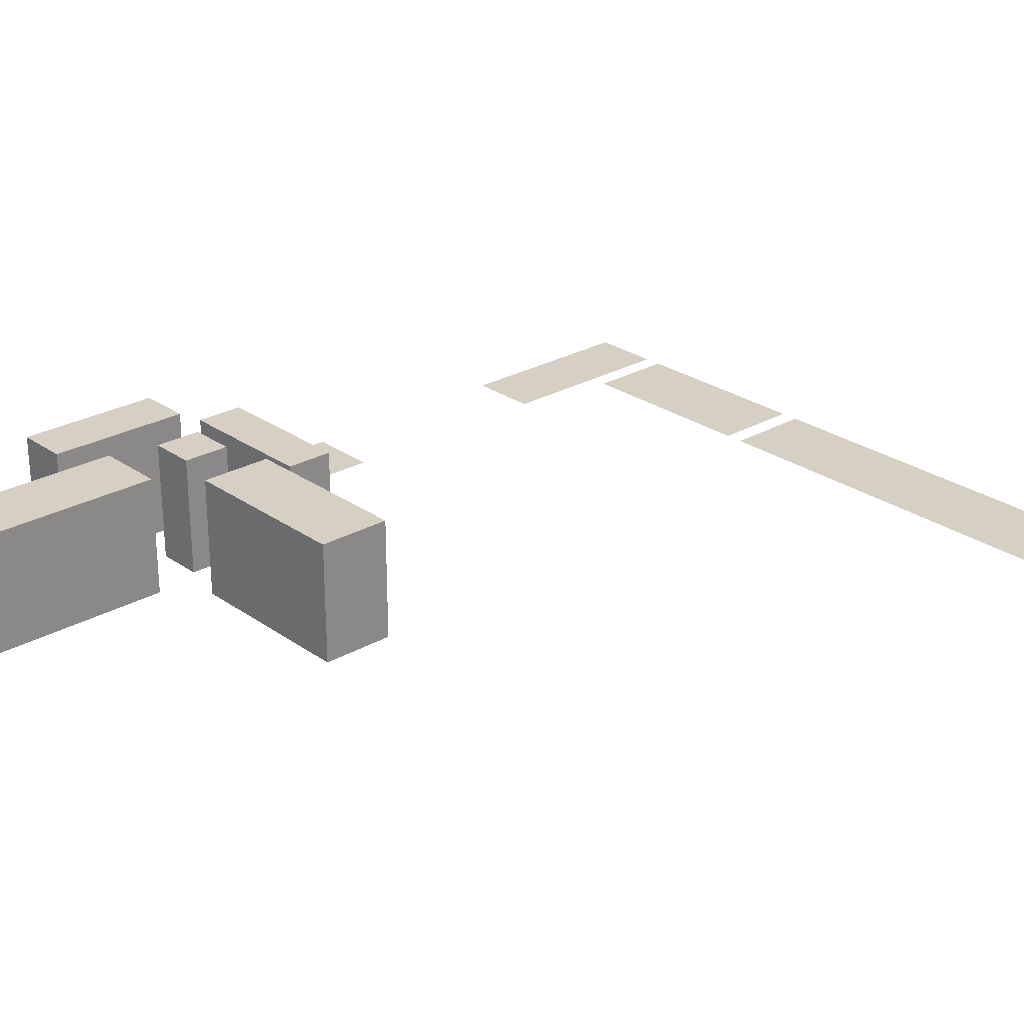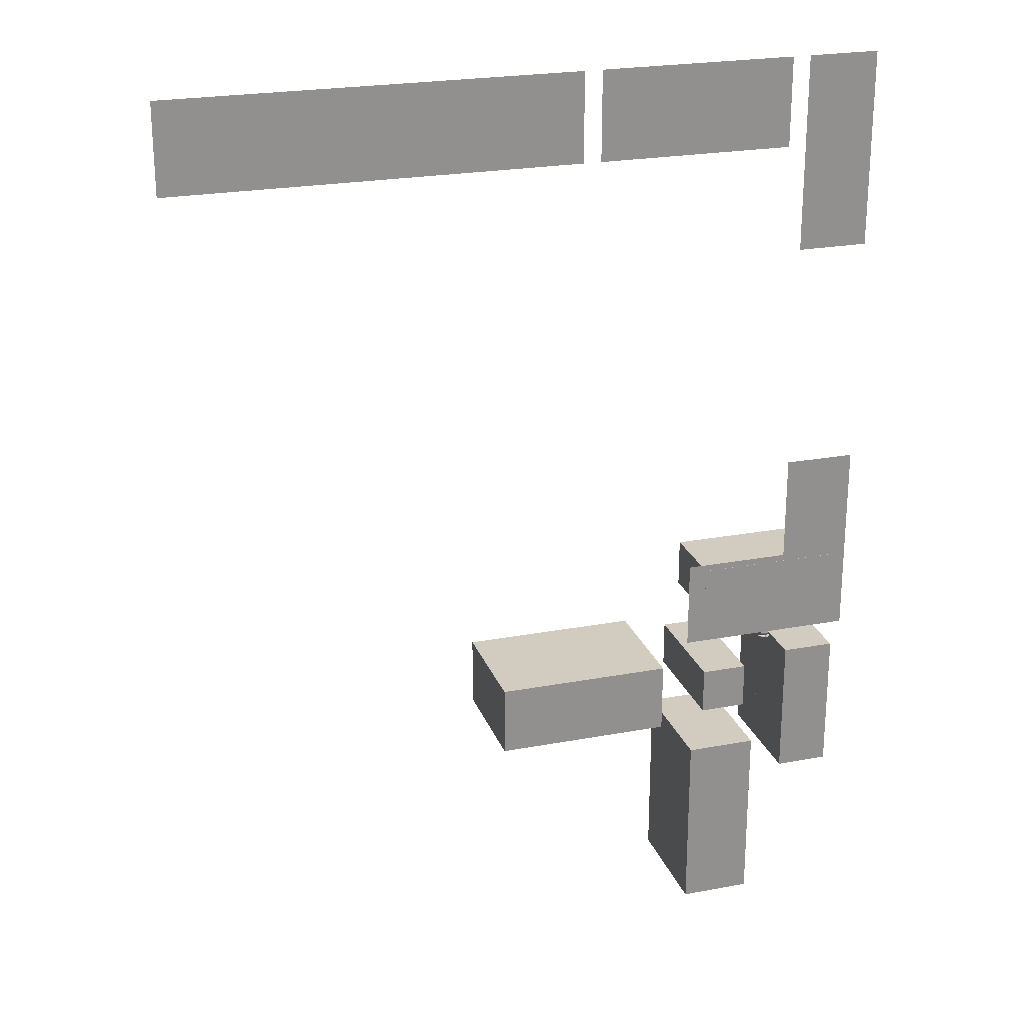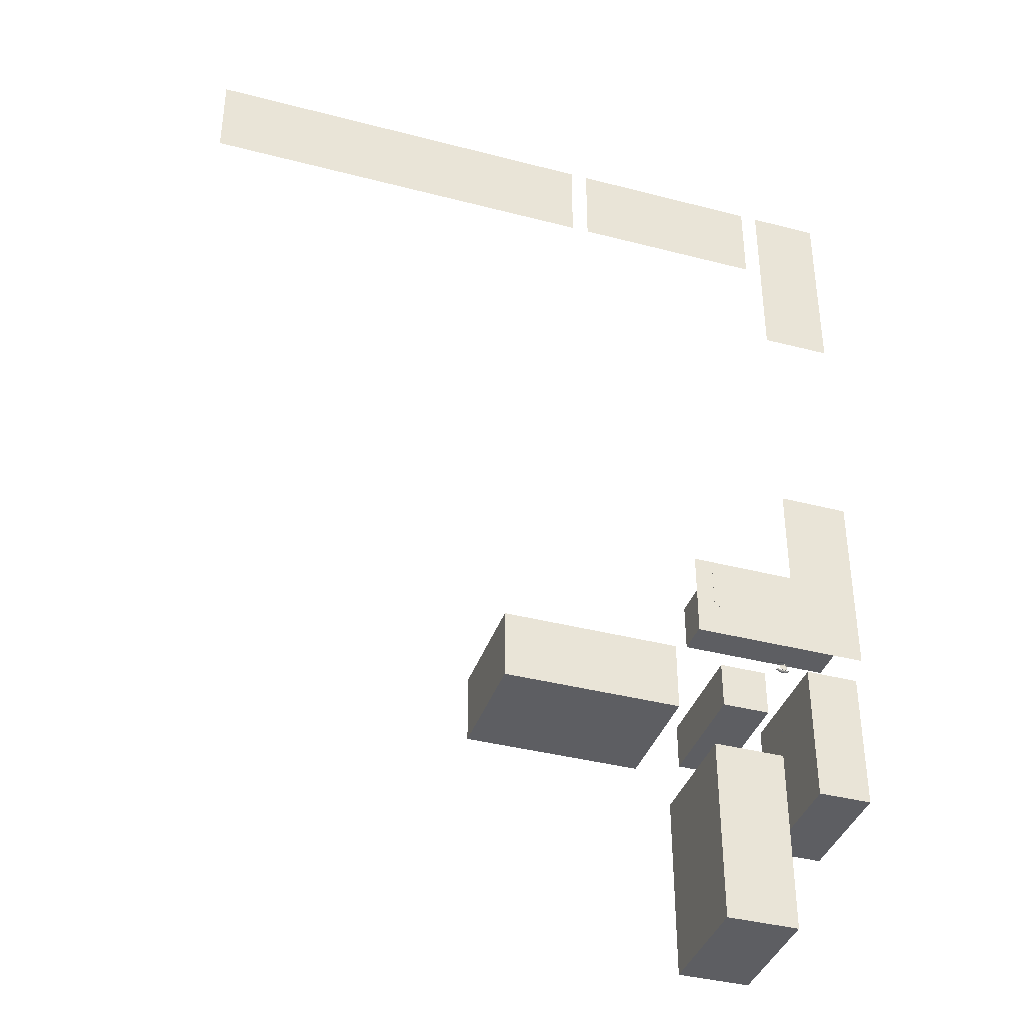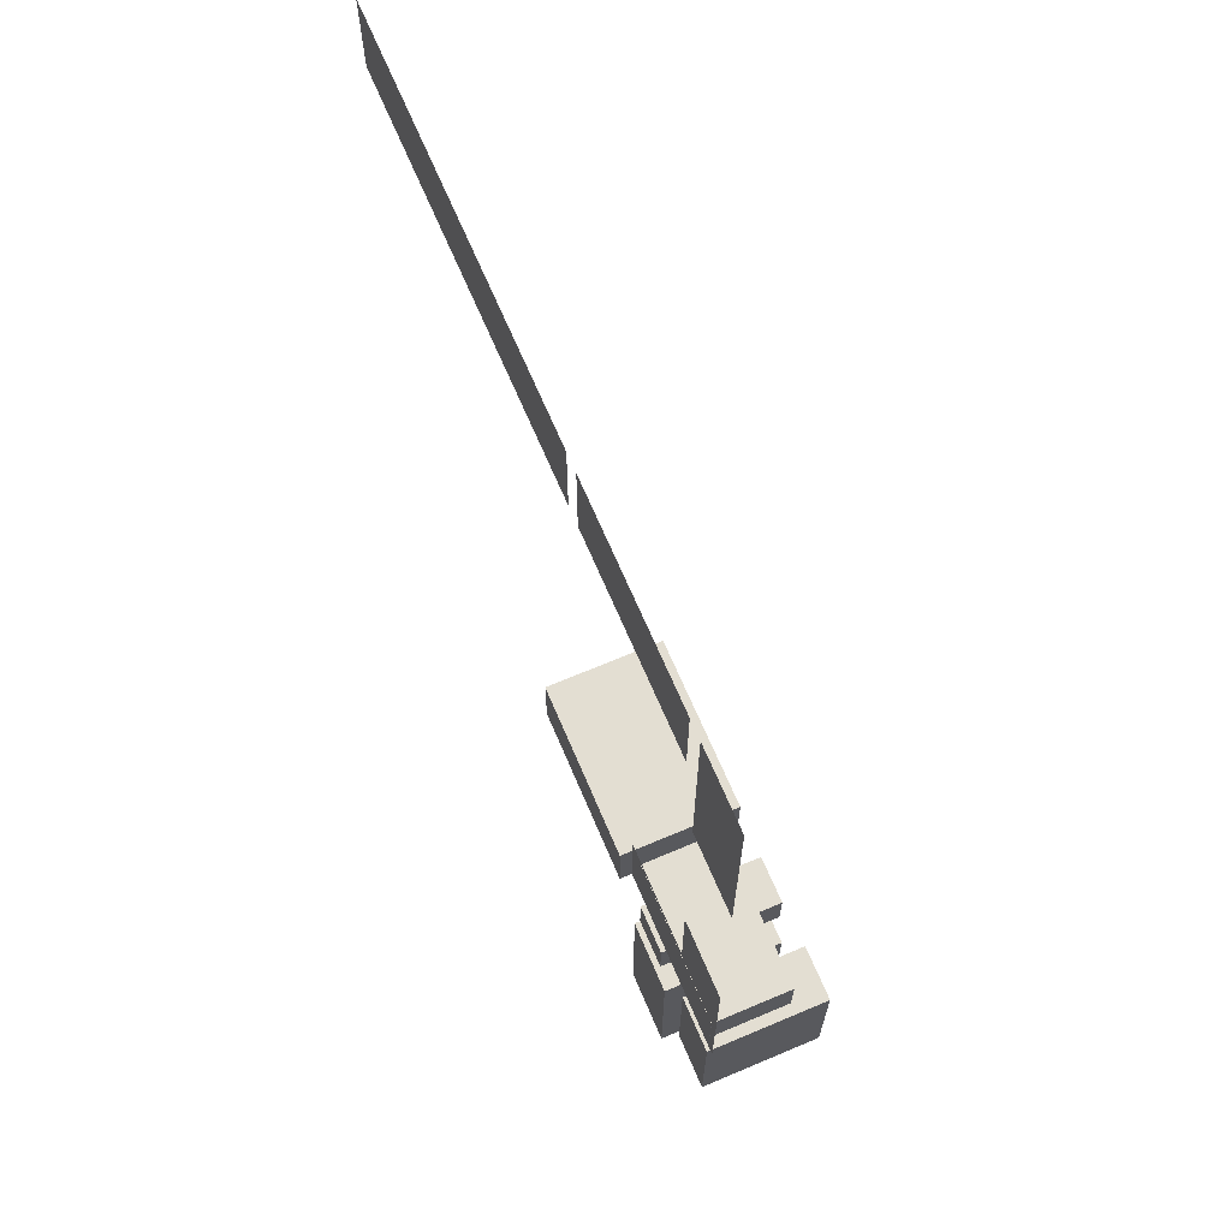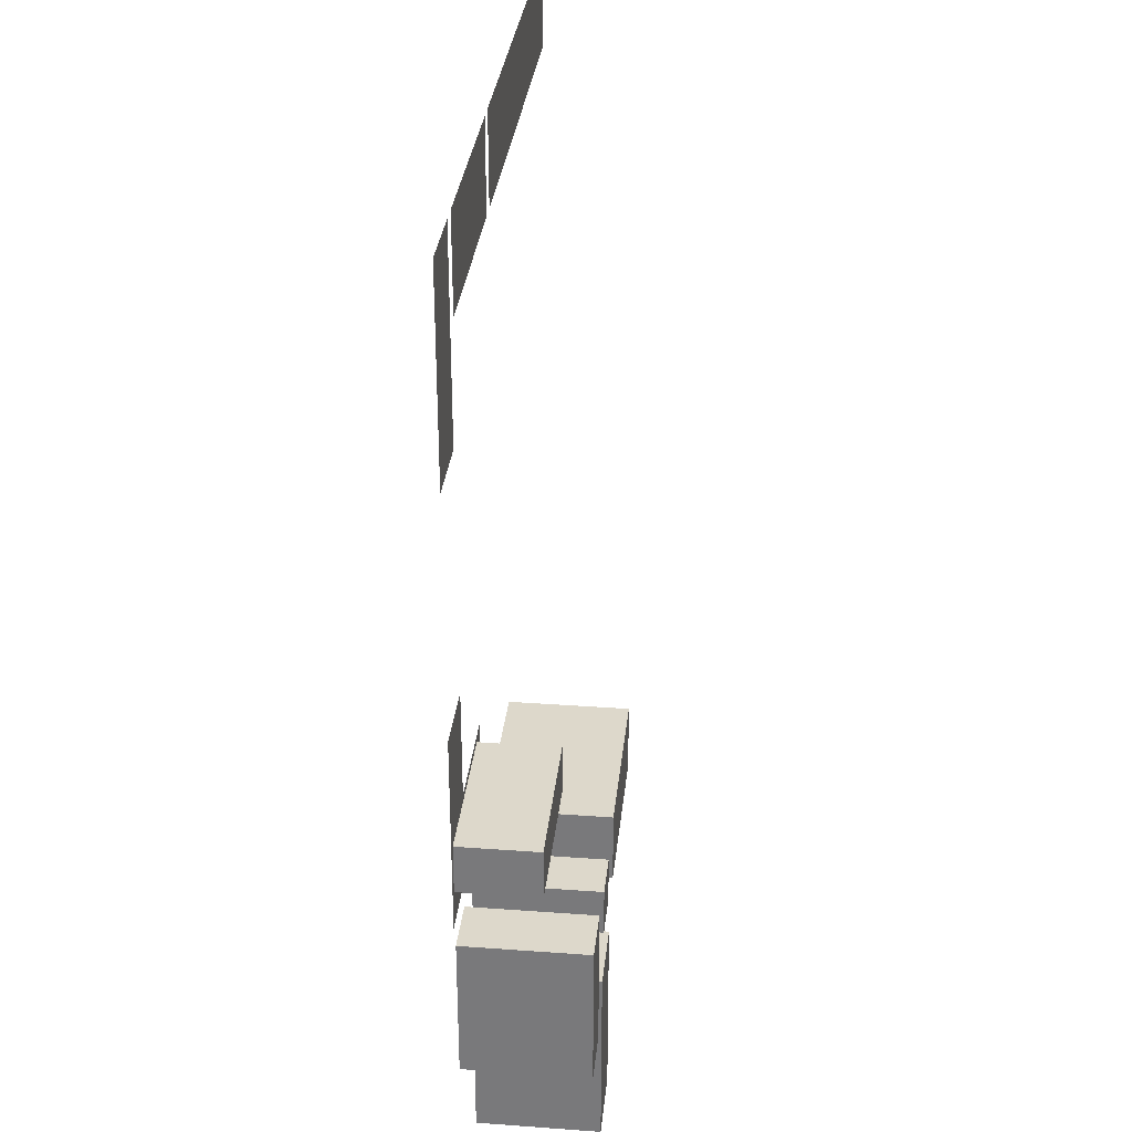
<metadata>
{"format":"obj","ext":"obj","renderer":"f3d","projection":"perspective","resolution":1024,"background":"white","views":[{"elev":26.2,"azim":47.9,"up":"+Z"},{"elev":23.8,"azim":162.7,"up":"+Y"},{"elev":-38.7,"azim":161.8,"up":"+Y"},{"elev":67.5,"azim":-113.0,"up":"+Y"},{"elev":31.3,"azim":-84.1,"up":"+Y"}]}
</metadata>
<code>
o CameraBox
v -98.69 -144.4 4.946
v -98.63 -144.6 4.952
v -98.69 -144.4 5.146
v -98.63 -144.6 5.152
v -98.5 -144.3 4.95
v -98.44 -144.5 4.956
v -98.5 -144.3 5.15
v -98.44 -144.5 5.156
f 2 3 1
f 8 5 7
f 6 1 5
f 4 6 8
f 2 4 3
f 8 6 5
f 6 2 1
f 4 2 6
f 4 7 3
f 4 8 7
f 7 1 3
f 7 5 1
o _laatta01
v -97.66 -7.812 0.1289
v -97.66 11.72 0.1289
v -54.69 11.72 0.1289
v -54.69 -7.812 0.1289
v -50.78 11.72 0.1289
v 39.06 11.72 0.1289
v 39.06 -7.812 0.1289
v -50.78 -7.812 0.1289
v -101.6 11.72 0.1289
v -101.6 -31.25 0.1289
v -117.2 -31.25 0.1289
v -117.2 11.72 0.1289
v -117.2 -82.03 0.1289
v -101.6 -82.03 0.1289
v -101.6 -105.5 0.1289
v -78.12 -105.5 0.1289
v -78.12 -125 0.1289
v -117.2 -125 0.1289
f 12 10 9
f 16 14 13
f 20 18 17
f 25 23 26
f 21 23 22
f 12 11 10
f 16 15 14
f 20 19 18
f 25 24 23
f 21 26 23
o fcirto01
v -95.59 -117.9 11.67
v -95.59 -117.9 9.719
v -97.55 -117.9 9.719
v -97.55 -117.9 11.67
v -95.59 -117.9 7.766
v -95.59 -117.9 5.812
v -97.55 -117.9 5.812
v -97.55 -117.9 7.766
v -95.59 -117.9 3.859
v -95.59 -117.9 1.906
v -97.55 -117.9 1.906
v -97.55 -117.9 3.859
v -99.5 -117.9 7.766
v -99.5 -117.9 5.812
v -101.5 -117.9 5.812
v -101.5 -117.9 7.766
v -99.5 -117.9 3.859
v -99.5 -117.9 1.906
v -101.5 -117.9 1.906
v -101.5 -117.9 3.859
v -99.5 -117.9 11.67
v -99.5 -117.9 9.719
v -101.5 -117.9 9.719
v -101.5 -117.9 11.67
v -87.52 -117.9 11.67
v -87.52 -117.9 9.719
v -89.47 -117.9 9.719
v -89.47 -117.9 11.67
v -87.52 -117.9 7.766
v -87.52 -117.9 5.812
v -89.47 -117.9 5.812
v -89.47 -117.9 7.766
v -87.52 -117.9 3.859
v -87.52 -117.9 1.906
v -89.47 -117.9 1.906
v -89.47 -117.9 3.859
v -91.43 -117.9 7.766
v -91.43 -117.9 5.812
v -93.38 -117.9 5.812
v -93.38 -117.9 7.766
v -91.43 -117.9 3.859
v -91.43 -117.9 1.906
v -93.38 -117.9 1.906
v -93.38 -117.9 3.859
v -91.43 -117.9 11.67
v -91.43 -117.9 9.719
v -93.38 -117.9 9.719
v -93.38 -117.9 11.67
f 30 28 27
f 34 32 31
f 38 36 35
f 42 40 39
f 46 44 43
f 50 48 47
f 54 52 51
f 58 56 55
f 62 60 59
f 66 64 63
f 70 68 67
f 74 72 71
f 30 29 28
f 34 33 32
f 38 37 36
f 42 41 40
f 46 45 44
f 50 49 48
f 54 53 52
f 58 57 56
f 62 61 60
f 66 65 64
f 70 69 68
f 74 73 72
o kulmatalot
v -115.2 -130.9 26.38
v -103.5 -130.9 26.38
v -103.5 -162.1 26.38
v -115.2 -162.1 26.38
v -93.01 -133.5 26.38
v -82.71 -133.5 26.38
v -82.71 -143.8 26.38
v -93.01 -143.8 26.38
v -95.67 -154.3 26.38
v -80.05 -154.3 26.38
v -80.05 -195.3 26.38
v -95.67 -195.3 26.38
v -72.23 -130.9 26.38
v -33.17 -130.9 26.38
v -33.17 -146.5 26.38
v -72.23 -146.5 26.38
v -115.2 -130.9 0.1094
v -103.5 -130.9 0.1094
v -103.5 -162.1 0.1094
v -115.2 -162.1 0.1094
v -93.01 -133.5 0.1094
v -82.71 -133.5 0.1094
v -82.71 -143.8 0.1094
v -93.01 -143.8 0.1094
v -95.67 -154.3 0.1094
v -80.05 -154.3 0.1094
v -80.05 -195.3 0.1094
v -95.67 -195.3 0.1094
v -72.23 -130.9 0.1094
v -33.17 -130.9 0.1094
v -33.17 -146.5 0.1094
v -72.23 -146.5 0.1094
f 78 76 75
f 76 91 75
f 77 92 76
f 78 93 77
f 75 94 78
f 94 92 93
f 78 77 76
f 76 92 91
f 77 93 92
f 78 94 93
f 75 91 94
f 94 91 92
f 82 80 79
f 86 84 83
f 90 88 87
f 80 95 79
f 81 96 80
f 82 97 81
f 79 98 82
f 84 99 83
f 85 100 84
f 86 101 85
f 83 102 86
f 88 103 87
f 89 104 88
f 90 105 89
f 87 106 90
f 98 96 97
f 102 100 101
f 106 104 105
f 82 81 80
f 86 85 84
f 90 89 88
f 80 96 95
f 81 97 96
f 82 98 97
f 79 95 98
f 84 100 99
f 85 101 100
f 86 102 101
f 83 99 102
f 88 104 103
f 89 105 104
f 90 106 105
f 87 103 106
f 98 95 96
f 102 99 100
f 106 103 104
o s01
v -98.2 -128.2 4.336
v -98.19 -128.3 4.43
v -98.19 -128.3 4.576
v -98.19 -128.3 4.725
v -98.2 -128.3 4.882
v -98.21 -128.2 4.988
v -98.2 -128.2 4.733
v -98.2 -128.2 4.583
v -98.69 -128.4 4.238
v -98.68 -128.5 4.349
v -98.68 -128.6 4.53
v -98.68 -128.6 4.719
v -98.69 -128.5 4.915
v -98.71 -128.4 5.048
v -98.69 -128.5 4.73
v -98.69 -128.5 4.541
v -99.52 -128.7 4.069
v -99.51 -128.8 4.226
v -99.5 -128.9 4.466
v -99.51 -128.9 4.718
v -99.52 -128.8 4.977
v -99.54 -128.7 5.153
v -99.52 -128.8 4.729
v -99.52 -128.8 4.478
v -100.1 -128.8 4.061
v -100.1 -128.9 4.215
v -100.1 -129 4.459
v -100.1 -129 4.71
v -100.1 -128.9 4.965
v -100.1 -128.8 5.145
v -100.1 -128.9 4.721
v -100.1 -128.9 4.47
v -100.7 -128.6 4.139
v -100.7 -128.7 4.273
v -100.6 -128.8 4.486
v -100.7 -128.8 4.706
v -100.7 -128.7 4.929
v -100.7 -128.6 5.086
v -100.7 -128.7 4.713
v -100.7 -128.7 4.497
v -101 -128.5 4.184
v -101 -128.6 4.314
v -101 -128.6 4.51
v -101 -128.6 4.707
v -101 -128.6 4.911
v -101 -128.5 5.052
v -101 -128.5 4.714
v -101 -128.6 4.514
v -100.7 -127.9 4.581
v -100.7 -127.8 4.533
v -100.7 -127.5 4.556
v -100.7 -127.4 4.626
v -100.7 -127.4 4.74
v -100.7 -127.5 4.784
v -100.7 -127.8 4.761
v -100.7 -127.9 4.691
v -100.3 -128.3 4.498
v -100.4 -128 4.41
v -100.5 -127.3 4.463
v -100.5 -127 4.603
v -100.5 -127 4.831
v -100.5 -127.3 4.918
v -100.4 -128 4.862
v -100.3 -128.3 4.722
v -99.92 -128.3 4.501
v -99.96 -127.9 4.417
v -100 -127.2 4.469
v -100.1 -126.9 4.609
v -100.1 -126.9 4.837
v -100 -127.2 4.925
v -99.97 -127.9 4.869
v -99.93 -128.3 4.729
v -98.98 -127.9 4.592
v -99 -127.7 4.556
v -99.05 -127.3 4.586
v -99.07 -127.1 4.656
v -99.05 -127.3 4.7
v -99 -127.7 4.67
v -98.38 -126.6 4.463
v -98.39 -126.5 4.569
v -98.4 -126.5 4.726
v -98.4 -126.5 4.875
v -98.4 -126.5 5.02
v -98.39 -126.6 5.115
v -98.39 -126.5 4.867
v -98.39 -126.5 4.718
v -98.9 -126.5 4.384
v -98.92 -126.4 4.521
v -98.93 -126.3 4.717
v -98.94 -126.3 4.902
v -98.93 -126.4 5.083
v -98.92 -126.5 5.198
v -98.92 -126.4 4.895
v -98.92 -126.4 4.706
v -99.78 -126.4 4.256
v -99.8 -126.2 4.432
v -99.82 -126.1 4.691
v -99.82 -126.1 4.939
v -99.81 -126.2 5.183
v -99.8 -126.4 5.336
v -99.8 -126.3 4.927
v -99.8 -126.3 4.68
v -100.4 -126.4 4.248
v -100.4 -126.3 4.424
v -100.4 -126.2 4.683
v -100.4 -126.2 4.931
v -100.4 -126.3 5.175
v -100.4 -126.4 5.329
v -100.4 -126.3 4.92
v -100.4 -126.4 4.672
v -100.9 -126.7 4.289
v -100.9 -126.6 4.446
v -100.9 -126.5 4.669
v -100.9 -126.5 4.889
v -100.9 -126.6 5.102
v -100.9 -126.7 5.236
v -100.9 -126.6 4.878
v -100.9 -126.6 4.658
v -101.2 -126.9 4.315
v -101.2 -126.8 4.452
v -101.2 -126.8 4.656
v -101.2 -126.8 4.857
v -101.2 -126.8 5.053
v -101.2 -126.9 5.179
v -101.2 -126.8 4.849
v -101.2 -126.8 4.649
v -99.98 -128.3 4.602
v -100 -128.3 4.571
v -100.3 -128.3 4.537
v -100.3 -128.3 4.596
v -100.3 -128.3 4.628
v -100 -128.3 4.634
v -99.83 -128.8 4.621
v -99.9 -128.8 4.558
v -100.2 -128.8 4.493
v -100.3 -128.8 4.614
v -100.2 -128.8 4.677
v -99.9 -128.8 4.683
v -100.1 -126.9 4.711
v -100.2 -126.9 4.679
v -100.5 -126.9 4.646
v -100.5 -127 4.705
v -100.5 -126.9 4.737
v -100.2 -126.9 4.738
v -100.1 -126.4 4.816
v -100.2 -126.4 4.756
v -100.5 -126.4 4.687
v -100.5 -126.4 4.809
v -100.5 -126.4 4.872
v -100.2 -126.4 4.878
f 114 110 108
f 108 116 115
f 109 117 116
f 119 118 110
f 120 119 111
f 113 121 120
f 114 122 121
f 107 115 122
f 116 124 123
f 117 125 124
f 127 126 118
f 128 127 119
f 129 128 120
f 122 130 129
f 115 123 130
f 124 132 131
f 133 132 124
f 135 134 126
f 128 136 135
f 137 136 128
f 138 137 129
f 131 138 130
f 140 139 131
f 141 140 132
f 135 143 142
f 136 144 143
f 145 144 136
f 146 145 137
f 139 146 138
f 148 147 139
f 149 148 140
f 143 151 150
f 144 152 151
f 153 152 144
f 154 153 145
f 147 154 146
f 151 154 149
f 168 167 159
f 162 170 169
f 168 176 175
f 178 177 169
f 176 183 182
f 179 184 177
f 189 192 187
f 186 185 193
f 187 186 194
f 188 196 197
f 189 197 198
f 190 198 199
f 191 199 200
f 192 200 193
f 194 193 201
f 195 194 202
f 196 204 205
f 197 205 206
f 198 206 207
f 199 207 208
f 193 200 208
f 201 209 210
f 203 202 210
f 205 204 212
f 205 213 214
f 206 214 215
f 207 215 216
f 201 208 216
f 209 217 218
f 210 218 219
f 213 212 220
f 214 213 221
f 215 214 222
f 216 215 223
f 209 216 224
f 217 225 226
f 218 226 227
f 221 220 228
f 222 221 229
f 223 222 230
f 224 223 231
f 217 224 232
f 232 228 226
f 233 235 237
f 233 239 240
f 234 240 241
f 235 241 242
f 236 242 243
f 238 237 243
f 233 238 244
f 245 249 247
f 252 251 245
f 253 252 246
f 248 254 253
f 249 255 254
f 250 256 255
f 251 256 250
f 110 112 111
f 110 113 112
f 108 110 109
f 114 108 107
f 110 114 113
f 108 115 107
f 109 116 108
f 119 110 111
f 120 111 112
f 113 120 112
f 114 121 113
f 107 122 114
f 116 123 115
f 117 124 116
f 127 118 119
f 128 119 120
f 129 120 121
f 122 129 121
f 115 130 122
f 124 131 123
f 133 124 125
f 135 126 127
f 128 135 127
f 137 128 129
f 138 129 130
f 131 130 123
f 140 131 132
f 141 132 133
f 135 142 134
f 136 143 135
f 145 136 137
f 146 137 138
f 139 138 131
f 148 139 140
f 149 140 141
f 143 150 142
f 144 151 143
f 153 144 145
f 154 145 146
f 147 146 139
f 153 151 152
f 151 149 150
f 149 147 148
f 154 151 153
f 149 154 147
f 168 159 160
f 162 169 161
f 168 175 167
f 178 169 170
f 176 182 175
f 179 177 178
f 191 189 190
f 189 187 188
f 187 185 186
f 192 189 191
f 187 192 185
f 186 193 194
f 187 194 195
f 188 197 189
f 189 198 190
f 190 199 191
f 191 200 192
f 192 193 185
f 194 201 202
f 195 202 203
f 196 205 197
f 197 206 198
f 198 207 199
f 199 208 200
f 193 208 201
f 201 210 202
f 203 210 211
f 205 212 213
f 205 214 206
f 206 215 207
f 207 216 208
f 201 216 209
f 209 218 210
f 210 219 211
f 213 220 221
f 214 221 222
f 215 222 223
f 216 223 224
f 209 224 217
f 217 226 218
f 218 227 219
f 221 228 229
f 222 229 230
f 223 230 231
f 224 231 232
f 217 232 225
f 228 230 229
f 228 231 230
f 226 228 227
f 232 226 225
f 228 232 231
f 235 233 234
f 233 237 238
f 237 235 236
f 233 240 234
f 234 241 235
f 235 242 236
f 236 243 237
f 238 243 244
f 233 244 239
f 249 245 250
f 245 247 246
f 247 249 248
f 252 245 246
f 253 246 247
f 248 253 247
f 249 254 248
f 250 255 249
f 251 250 245
f 118 117 109
f 126 125 117
f 126 134 133
f 134 142 141
f 142 150 149
f 188 187 195
f 196 195 203
f 203 211 212
f 211 219 220
f 219 227 228
f 118 109 110
f 126 117 118
f 126 133 125
f 134 141 133
f 142 149 141
f 188 195 196
f 196 203 204
f 203 212 204
f 211 220 212
f 219 228 220
f 156 160 158
f 160 162 161
f 162 156 155
f 156 158 157
f 158 160 159
f 160 156 162
f 164 163 155
f 165 164 156
f 158 166 165
f 159 167 166
f 169 168 160
f 155 163 170
f 164 172 171
f 165 173 172
f 166 174 173
f 175 174 166
f 177 176 168
f 163 171 178
f 172 180 179
f 173 181 180
f 182 181 173
f 182 174 175
f 177 184 183
f 179 178 171
f 179 181 183
f 164 155 156
f 165 156 157
f 158 165 157
f 159 166 158
f 169 160 161
f 155 170 162
f 164 171 163
f 165 172 164
f 166 173 165
f 175 166 167
f 177 168 169
f 163 178 170
f 172 179 171
f 173 180 172
f 182 173 174
f 177 183 176
f 181 179 180
f 179 183 184
f 183 181 182
o talojota
v -115.5 -117.6 16.95
v -82.19 -117.6 16.95
v -82.19 -106.9 16.95
v -115.5 -106.9 16.95
v -115.5 -117.6 0.08984
v -82.19 -117.6 0.08984
v -82.19 -106.9 0.08984
v -115.5 -106.9 0.08984
f 258 260 257
f 261 258 257
f 262 259 258
f 263 260 259
f 264 257 260
f 264 262 261
f 258 259 260
f 261 262 258
f 262 263 259
f 263 264 260
f 264 261 257
f 264 263 262

</code>
